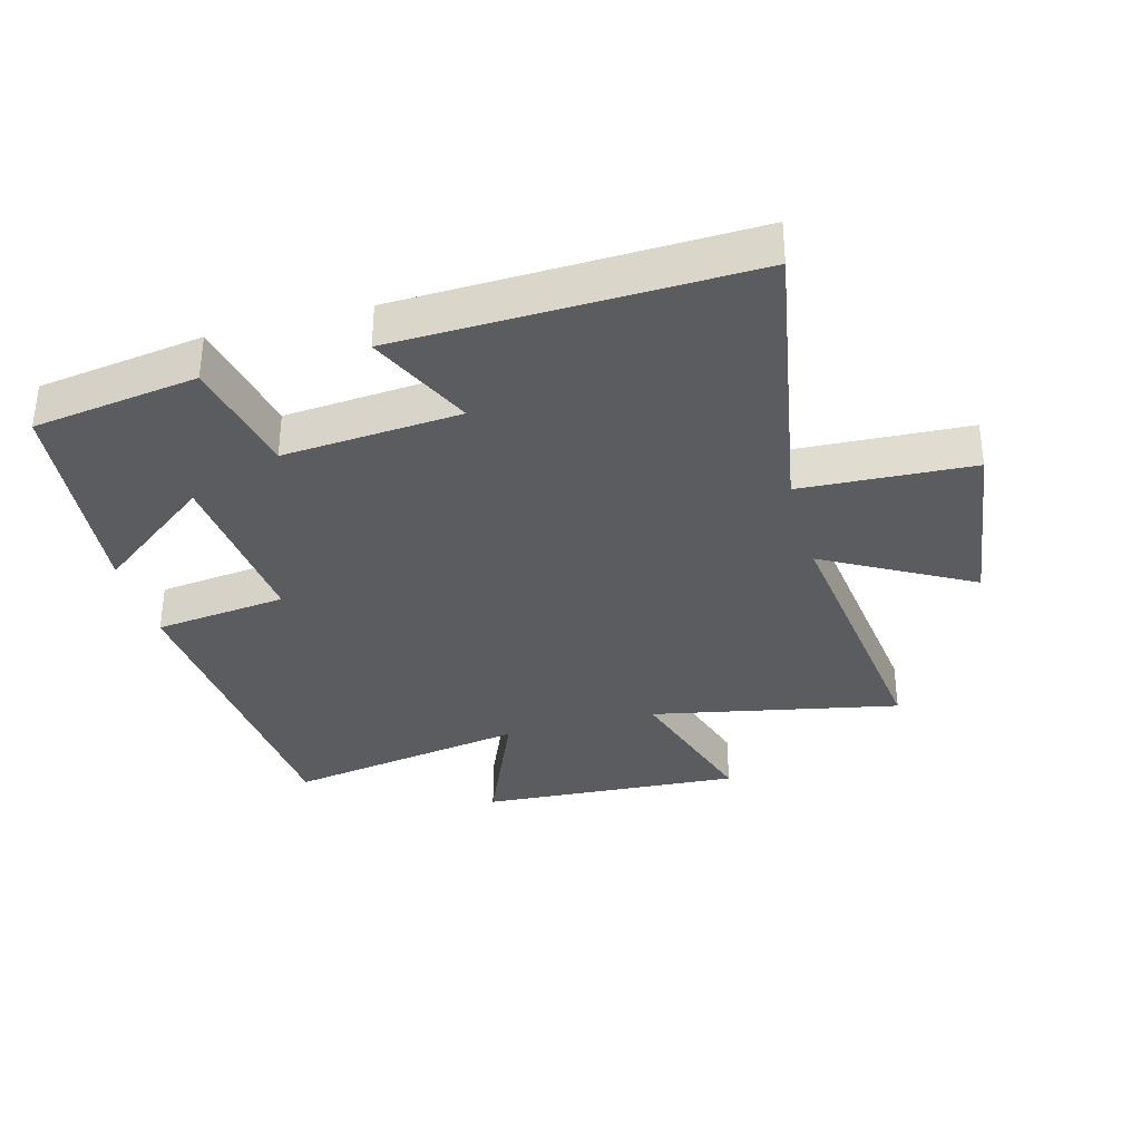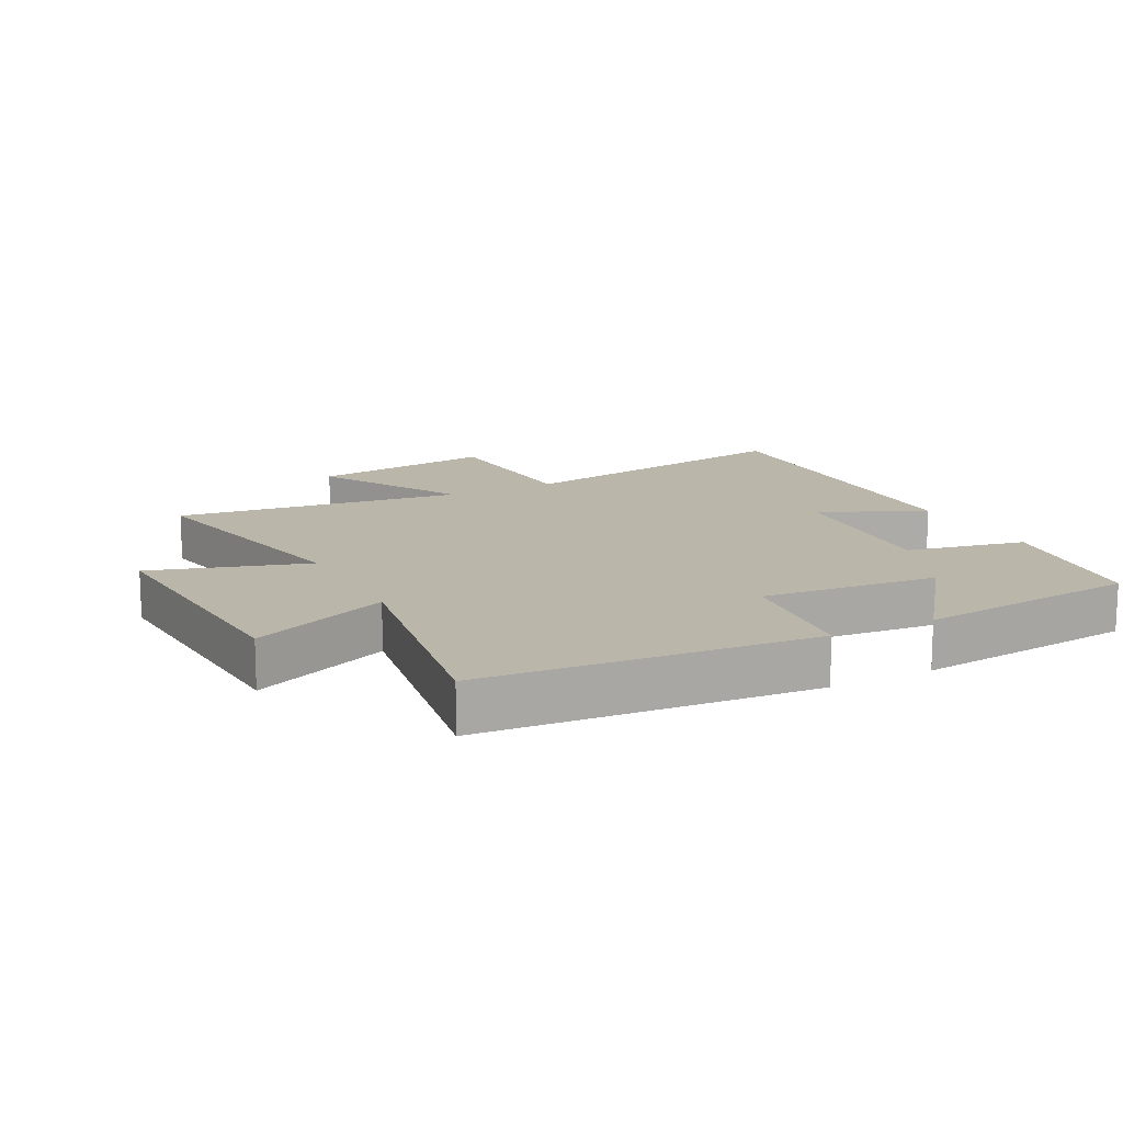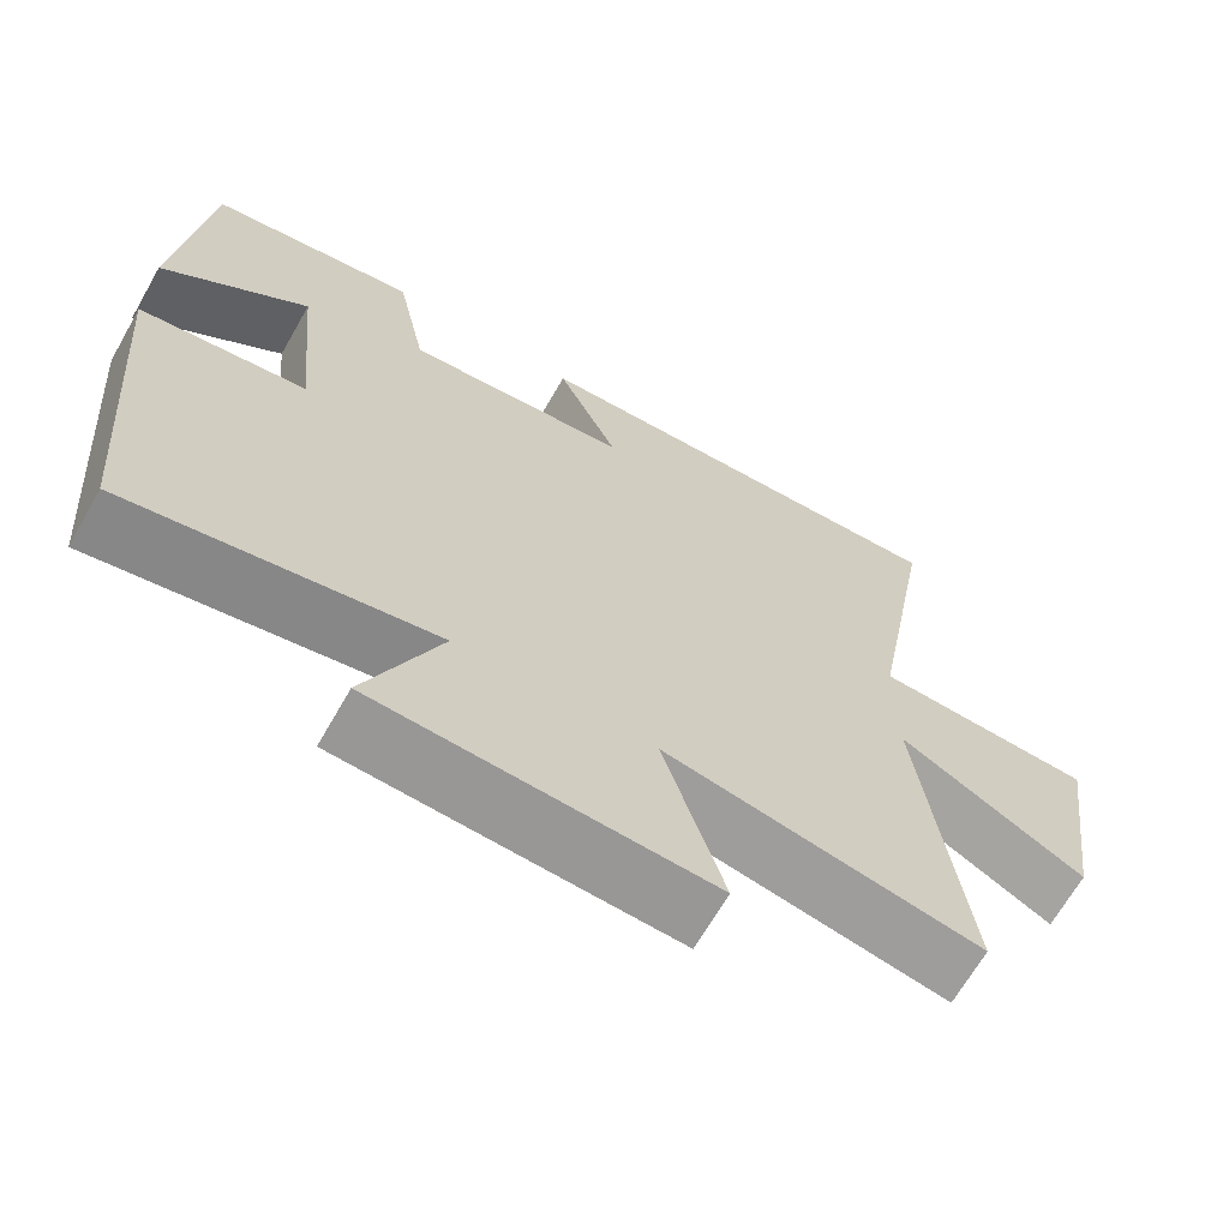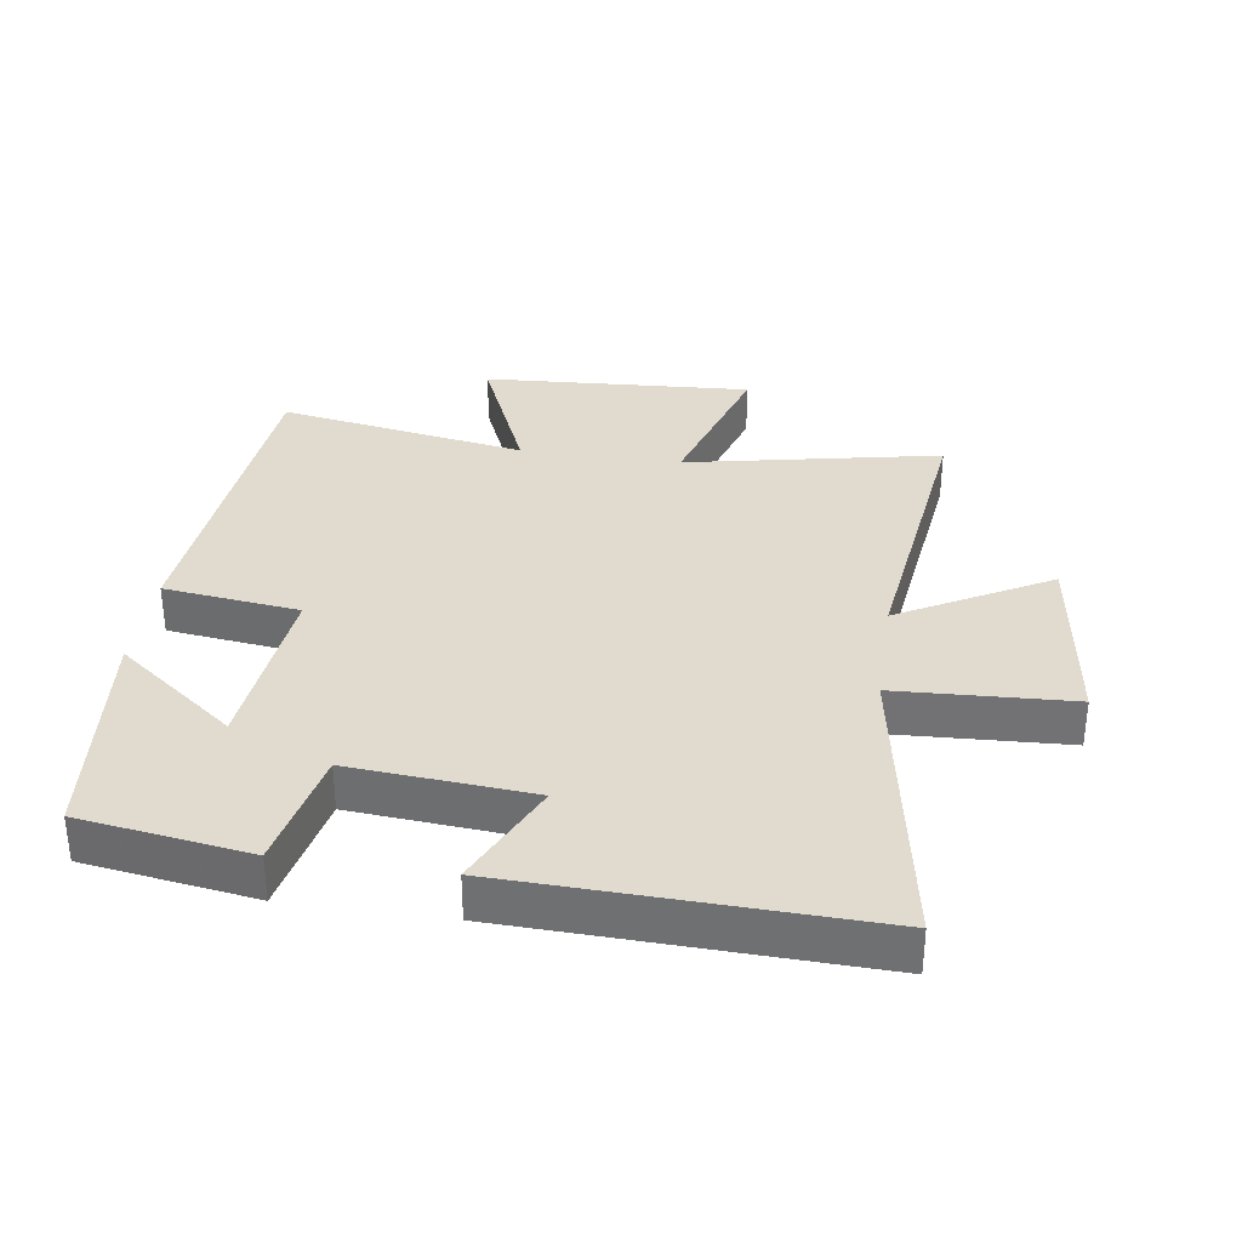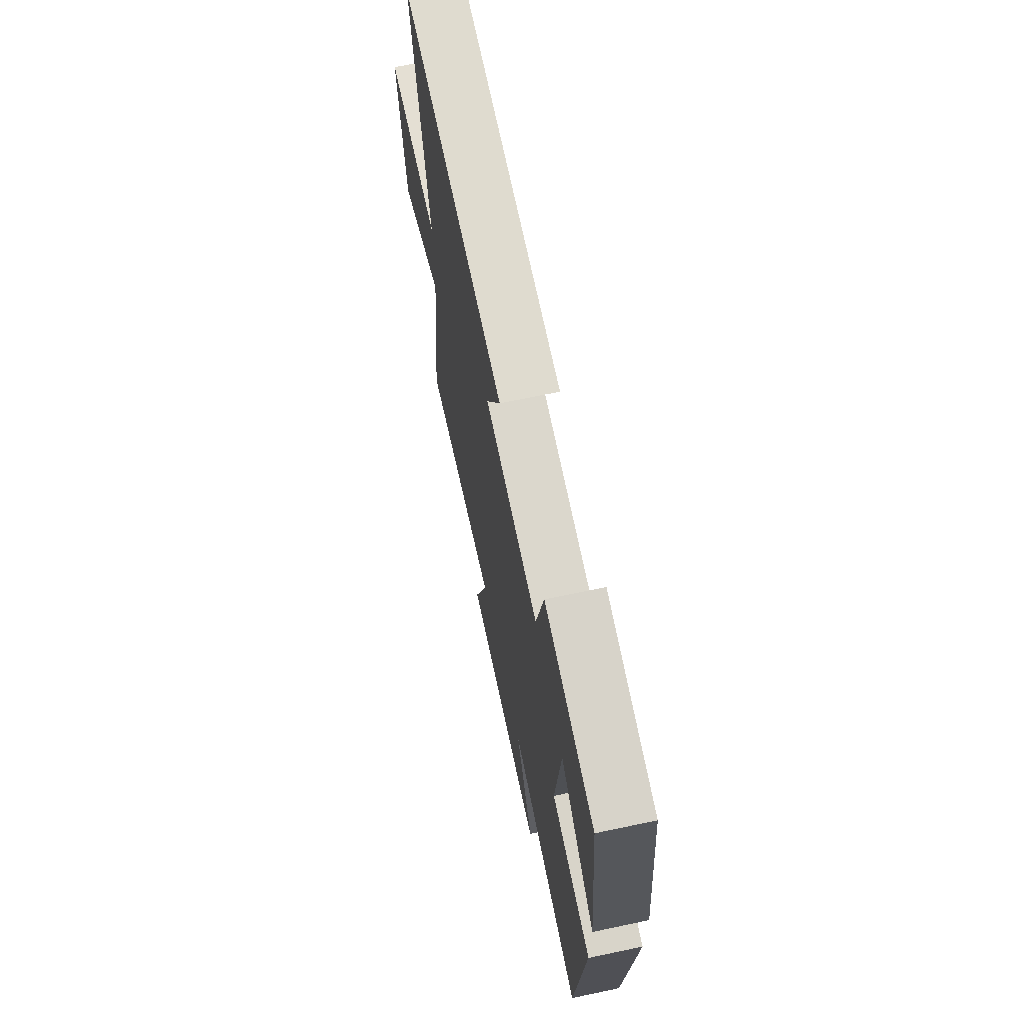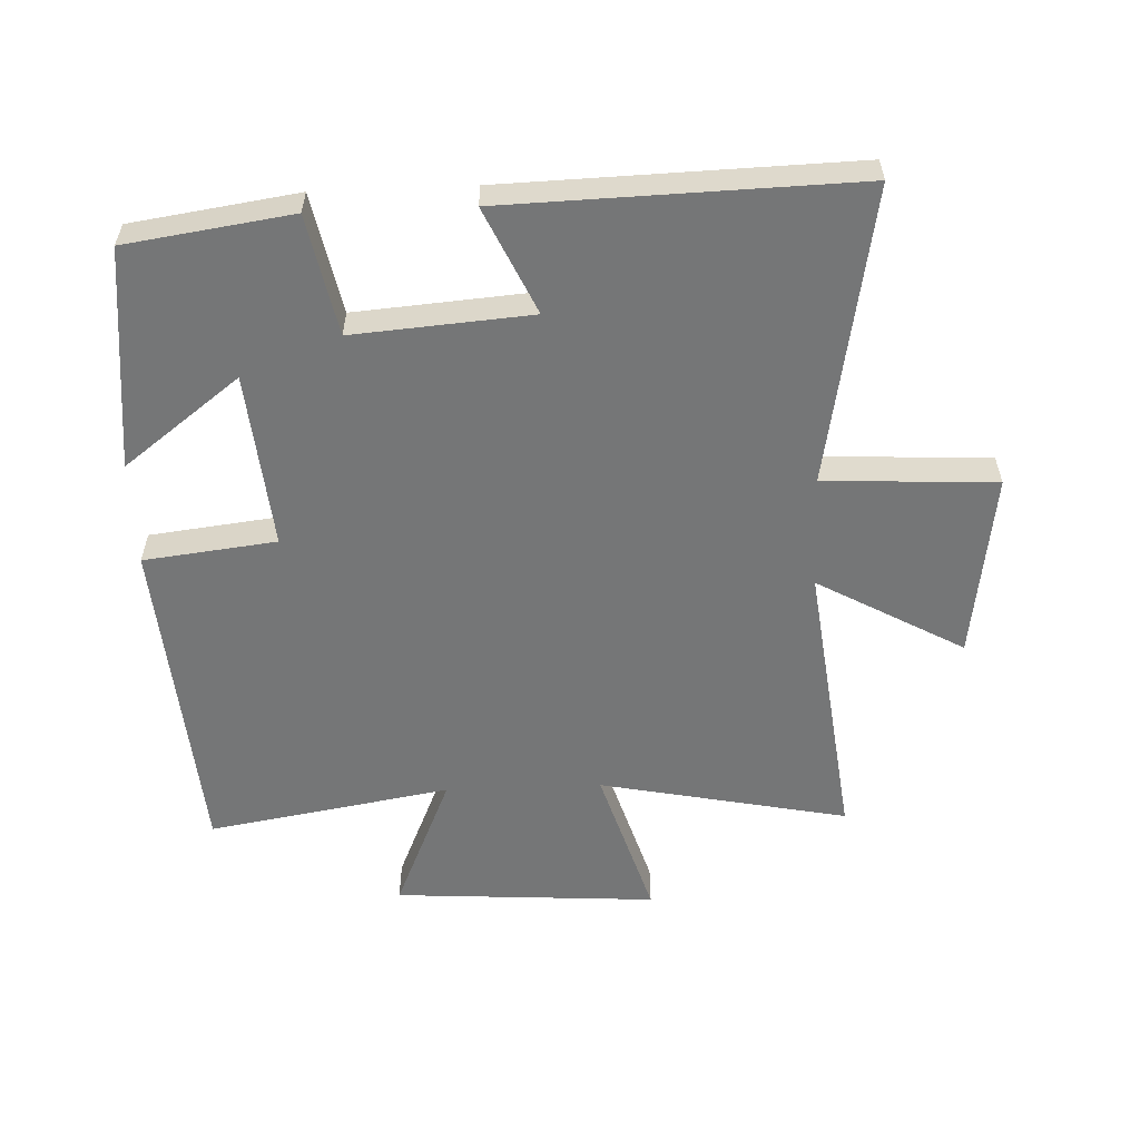
<metadata>
{"format":"obj","ext":"obj","renderer":"f3d","projection":"perspective","resolution":1024,"background":"white","views":[{"elev":-34.2,"azim":15.3,"up":"+Y"},{"elev":14.1,"azim":-117.4,"up":"+Y"},{"elev":-67.0,"azim":-29.7,"up":"+Z"},{"elev":33.6,"azim":8.5,"up":"+Y"},{"elev":69.0,"azim":-101.9,"up":"+Z"},{"elev":-56.7,"azim":2.3,"up":"+Y"}]}
</metadata>
<code>
v -0.463 0.07 0.462
v -0.204 0.07 0.5
v -0.166 0.07 0.313
v 0.112 0.07 0.335
v 0.036 0.07 0.5
v 0.582 0.07 0.516
v 0.5 0.07 0.05
v 0.769 0.07 0.036
v 0.729 0.07 -0.256
v 0.5 0.07 -0.128
v 0.556 0.07 -0.579
v 0.167 0.07 -0.5
v 0.242 0.07 -0.743
v -0.17 0.07 -0.717
v -0.077 0.07 -0.5
v -0.458 0.07 -0.565
v -0.5 0.07 -0.048
v -0.292 0.07 -0.023
v -0.318 0.07 0.253
v -0.5 0.07 0.114
v -0.463 0 0.462
v -0.204 0 0.5
v -0.166 0 0.313
v 0.112 0 0.335
v 0.036 0 0.5
v 0.582 0 0.516
v 0.5 0 0.05
v 0.769 0 0.036
v 0.729 0 -0.256
v 0.5 0 -0.128
v 0.556 0 -0.579
v 0.167 0 -0.5
v 0.242 0 -0.743
v -0.17 0 -0.717
v -0.077 0 -0.5
v -0.458 0 -0.565
v -0.5 0 -0.048
v -0.292 0 -0.023
v -0.318 0 0.253
v -0.5 0 0.114
f 19 20 1 2
f 18 19 2 3
f 15 16 17 18
f 15 18 3 4
f 12 13 14 15
f 12 15 4
f 10 11 12 4
f 7 8 9 10
f 7 10 4 5
f 5 6 7
f 22 21 40 39
f 23 22 39 38
f 38 37 36 35
f 24 23 38 35
f 35 34 33 32
f 24 35 32
f 24 32 31 30
f 30 29 28 27
f 25 24 30 27
f 27 26 25
f 1 21 22 2
f 2 22 23 3
f 3 23 24 4
f 4 24 25 5
f 5 25 26 6
f 6 26 27 7
f 7 27 28 8
f 8 28 29 9
f 9 29 30 10
f 10 30 31 11
f 11 31 32 12
f 12 32 33 13
f 13 33 34 14
f 14 34 35 15
f 15 35 36 16
f 16 36 37 17
f 17 37 38 18
f 18 38 39 19
f 19 39 40 20
f 20 40 21 1

</code>
